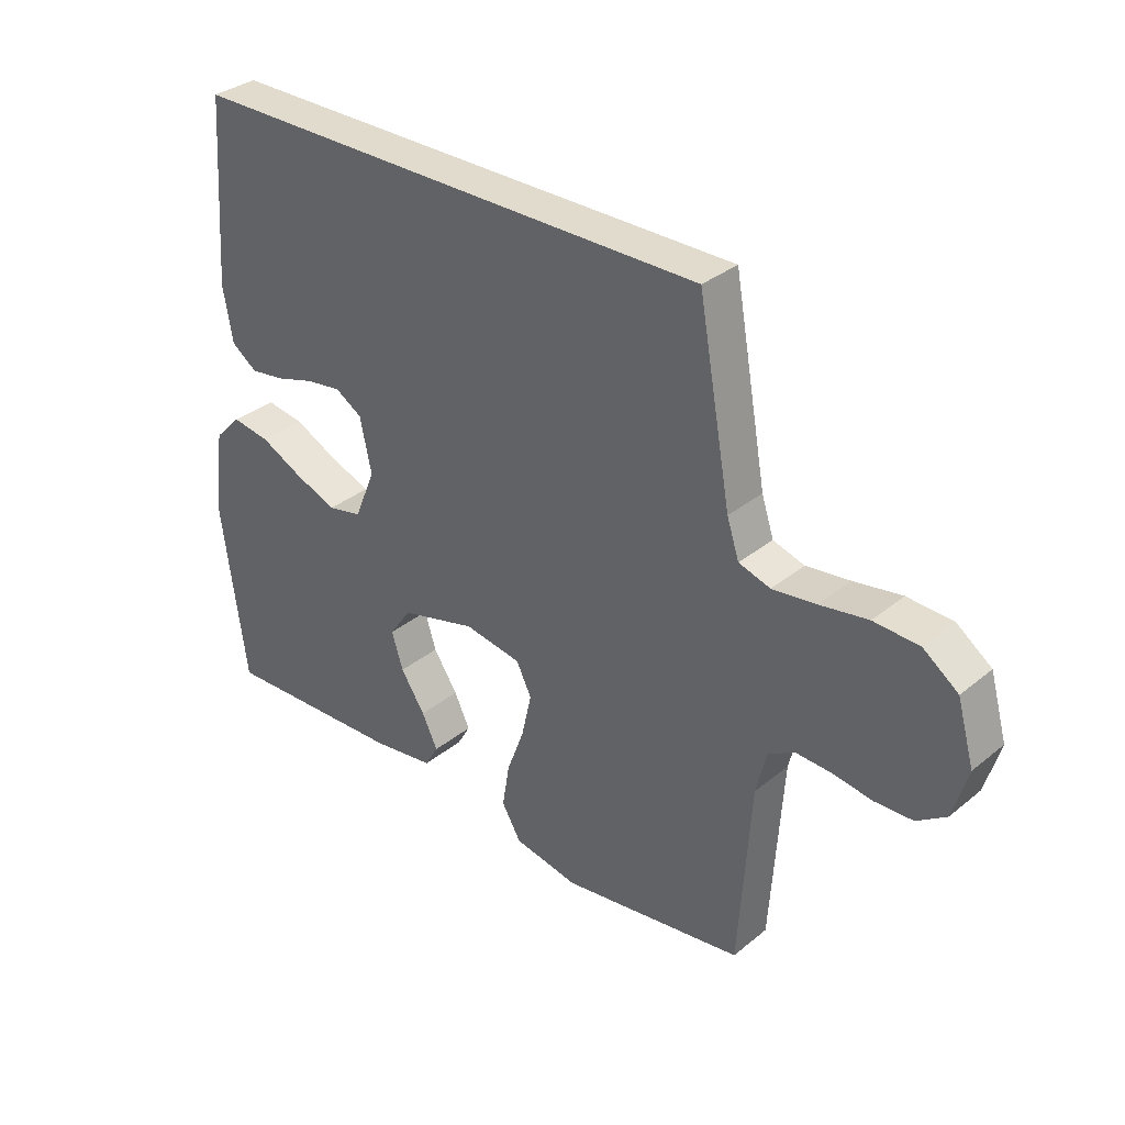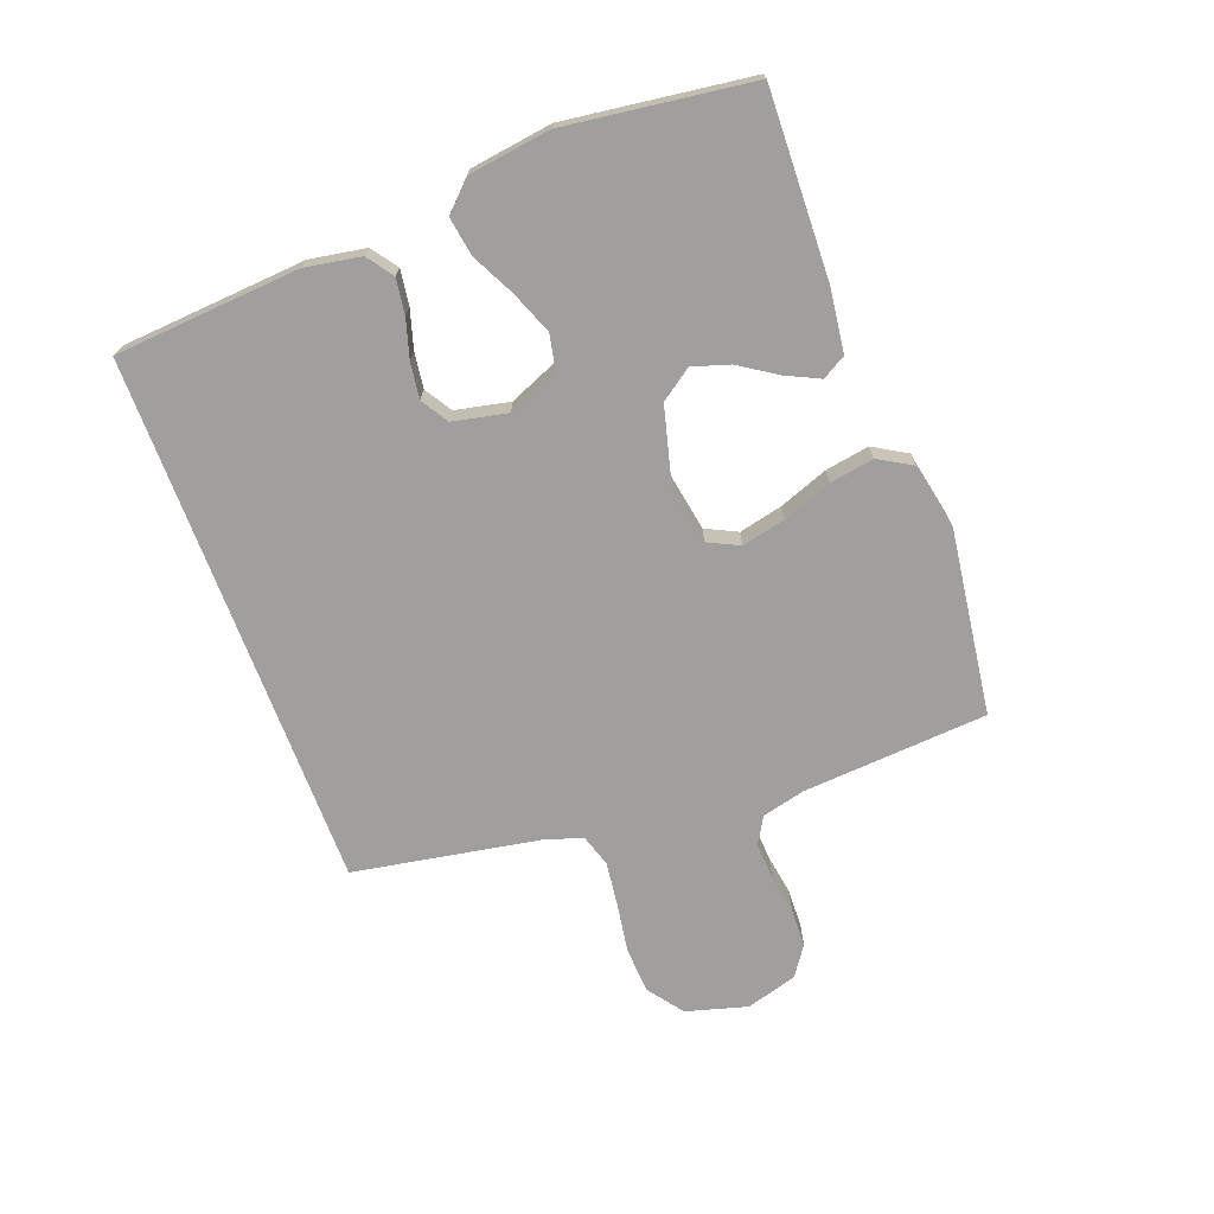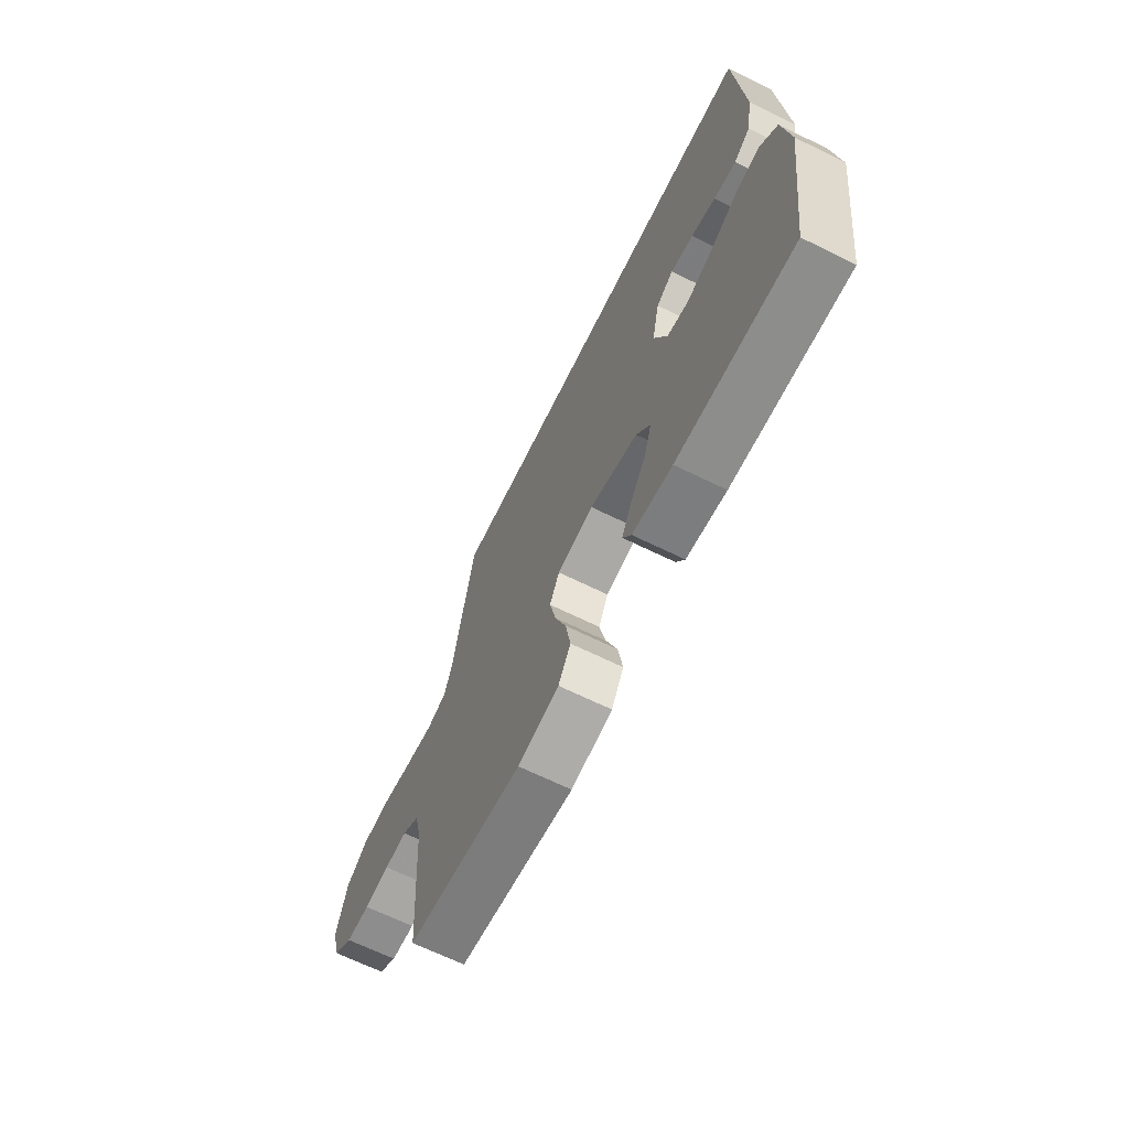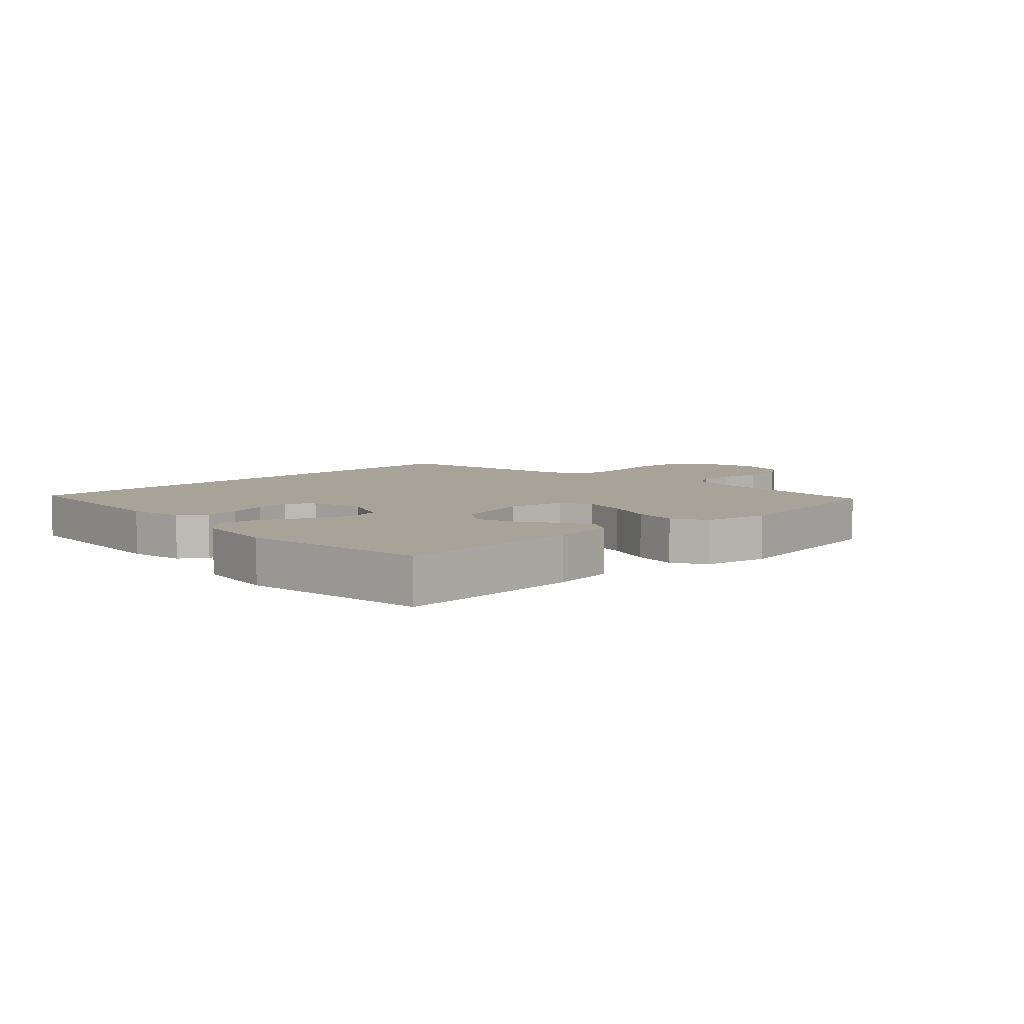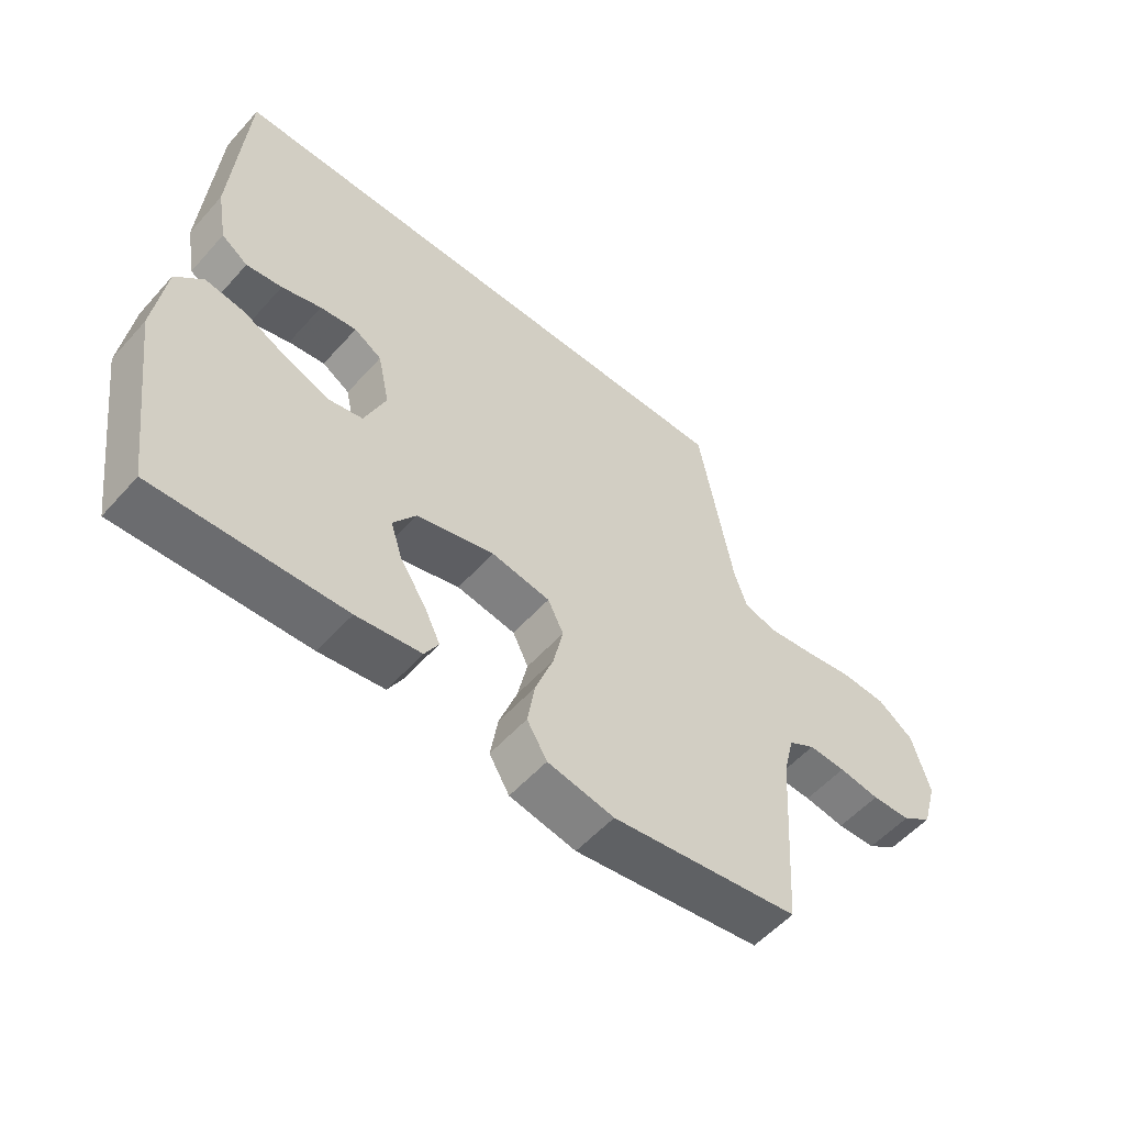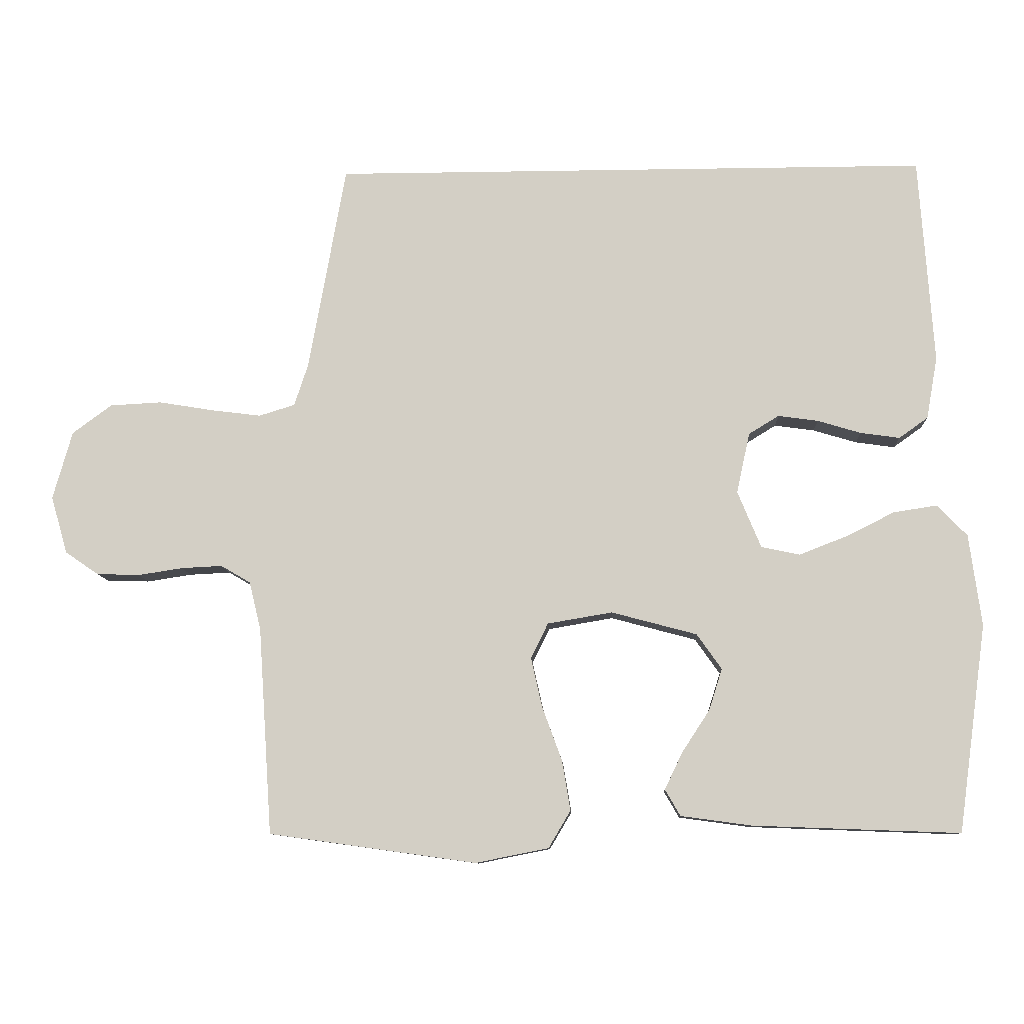
<metadata>
{"format":"obj","ext":"obj","renderer":"f3d","projection":"perspective","resolution":1024,"background":"white","views":[{"elev":33.2,"azim":-138.0,"up":"+Z"},{"elev":-71.3,"azim":110.7,"up":"+Y"},{"elev":-66.4,"azim":63.7,"up":"+Z"},{"elev":6.8,"azim":136.0,"up":"+Y"},{"elev":-55.0,"azim":139.1,"up":"+Z"},{"elev":-9.7,"azim":2.6,"up":"+Z"}]}
</metadata>
<code>
v 0.5 0.07 -0.5
v 0.2 0.07 -0.489
v 0.097 0.07 -0.475
v 0.075 0.07 -0.437
v 0.101 0.07 -0.383
v 0.141 0.07 -0.322
v 0.16 0.07 -0.262
v 0.124 0.07 -0.211
v 0 0.07 -0.178
v -0.094 0.07 -0.194
v -0.119 0.07 -0.245
v -0.103 0.07 -0.316
v -0.074 0.07 -0.395
v -0.062 0.07 -0.467
v -0.094 0.07 -0.521
v -0.2 0.07 -0.542
v -0.5 0.07 -0.5
v -0.52 0.07 -0.2
v -0.537 0.07 -0.13
v -0.58 0.07 -0.105
v -0.639 0.07 -0.108
v -0.704 0.07 -0.118
v -0.766 0.07 -0.116
v -0.814 0.07 -0.083
v -0.838 0.07 0
v -0.81 0.07 0.099
v -0.753 0.07 0.141
v -0.678 0.07 0.145
v -0.599 0.07 0.132
v -0.527 0.07 0.123
v -0.475 0.07 0.139
v -0.455 0.07 0.2
v -0.401 0.07 0.5
v 0.465 0.07 0.5
v 0.486 0.07 0.2
v 0.47 0.07 0.11
v 0.428 0.07 0.08
v 0.371 0.07 0.088
v 0.308 0.07 0.107
v 0.25 0.07 0.115
v 0.206 0.07 0.088
v 0.187 0.07 0
v 0.221 0.07 -0.082
v 0.277 0.07 -0.094
v 0.346 0.07 -0.067
v 0.416 0.07 -0.032
v 0.479 0.07 -0.022
v 0.523 0.07 -0.067
v 0.541 0.07 -0.2
v 0.5 0 -0.5
v 0.2 0 -0.489
v 0.097 0 -0.475
v 0.075 0 -0.437
v 0.101 0 -0.383
v 0.141 0 -0.322
v 0.16 0 -0.262
v 0.124 0 -0.211
v 0 0 -0.178
v -0.094 0 -0.194
v -0.119 0 -0.245
v -0.103 0 -0.316
v -0.074 0 -0.395
v -0.062 0 -0.467
v -0.094 0 -0.521
v -0.2 0 -0.542
v -0.5 0 -0.5
v -0.52 0 -0.2
v -0.537 0 -0.13
v -0.58 0 -0.105
v -0.639 0 -0.108
v -0.704 0 -0.118
v -0.766 0 -0.116
v -0.814 0 -0.083
v -0.838 0 0
v -0.81 0 0.099
v -0.753 0 0.141
v -0.678 0 0.145
v -0.599 0 0.132
v -0.527 0 0.123
v -0.475 0 0.139
v -0.455 0 0.2
v -0.401 0 0.5
v 0.465 0 0.5
v 0.486 0 0.2
v 0.47 0 0.11
v 0.428 0 0.08
v 0.371 0 0.088
v 0.308 0 0.107
v 0.25 0 0.115
v 0.206 0 0.088
v 0.187 0 0
v 0.221 0 -0.082
v 0.277 0 -0.094
v 0.346 0 -0.067
v 0.416 0 -0.032
v 0.479 0 -0.022
v 0.523 0 -0.067
v 0.541 0 -0.2
f 45 46 47 48
f 44 45 48 49
f 43 44 49 1
f 36 37 38 39
f 36 39 40
f 35 36 40
f 32 33 34 35
f 31 32 35 40
f 30 31 40 41
f 26 27 28 29
f 26 29 30
f 21 22 23 24
f 20 21 24 25
f 15 16 17 18
f 15 18 19
f 12 13 14 15
f 11 12 15 19
f 10 11 19 20
f 3 4 5 6
f 3 6 7
f 43 1 2 3
f 43 3 7
f 42 43 7 8
f 41 42 8 9
f 25 26 30 41
f 20 25 41
f 9 10 20 41
f 97 96 95 94
f 98 97 94 93
f 50 98 93 92
f 88 87 86 85
f 89 88 85
f 89 85 84
f 84 83 82 81
f 89 84 81 80
f 90 89 80 79
f 78 77 76 75
f 79 78 75
f 73 72 71 70
f 74 73 70 69
f 67 66 65 64
f 68 67 64
f 64 63 62 61
f 68 64 61 60
f 69 68 60 59
f 55 54 53 52
f 56 55 52
f 52 51 50 92
f 56 52 92
f 57 56 92 91
f 58 57 91 90
f 90 79 75 74
f 90 74 69
f 90 69 59 58
f 1 50 51 2
f 2 51 52 3
f 3 52 53 4
f 4 53 54 5
f 5 54 55 6
f 6 55 56 7
f 7 56 57 8
f 8 57 58 9
f 9 58 59 10
f 10 59 60 11
f 11 60 61 12
f 12 61 62 13
f 13 62 63 14
f 14 63 64 15
f 15 64 65 16
f 16 65 66 17
f 17 66 67 18
f 18 67 68 19
f 19 68 69 20
f 20 69 70 21
f 21 70 71 22
f 22 71 72 23
f 23 72 73 24
f 24 73 74 25
f 25 74 75 26
f 26 75 76 27
f 27 76 77 28
f 28 77 78 29
f 29 78 79 30
f 30 79 80 31
f 31 80 81 32
f 32 81 82 33
f 33 82 83 34
f 34 83 84 35
f 35 84 85 36
f 36 85 86 37
f 37 86 87 38
f 38 87 88 39
f 39 88 89 40
f 40 89 90 41
f 41 90 91 42
f 42 91 92 43
f 43 92 93 44
f 44 93 94 45
f 45 94 95 46
f 46 95 96 47
f 47 96 97 48
f 48 97 98 49
f 49 98 50 1

</code>
